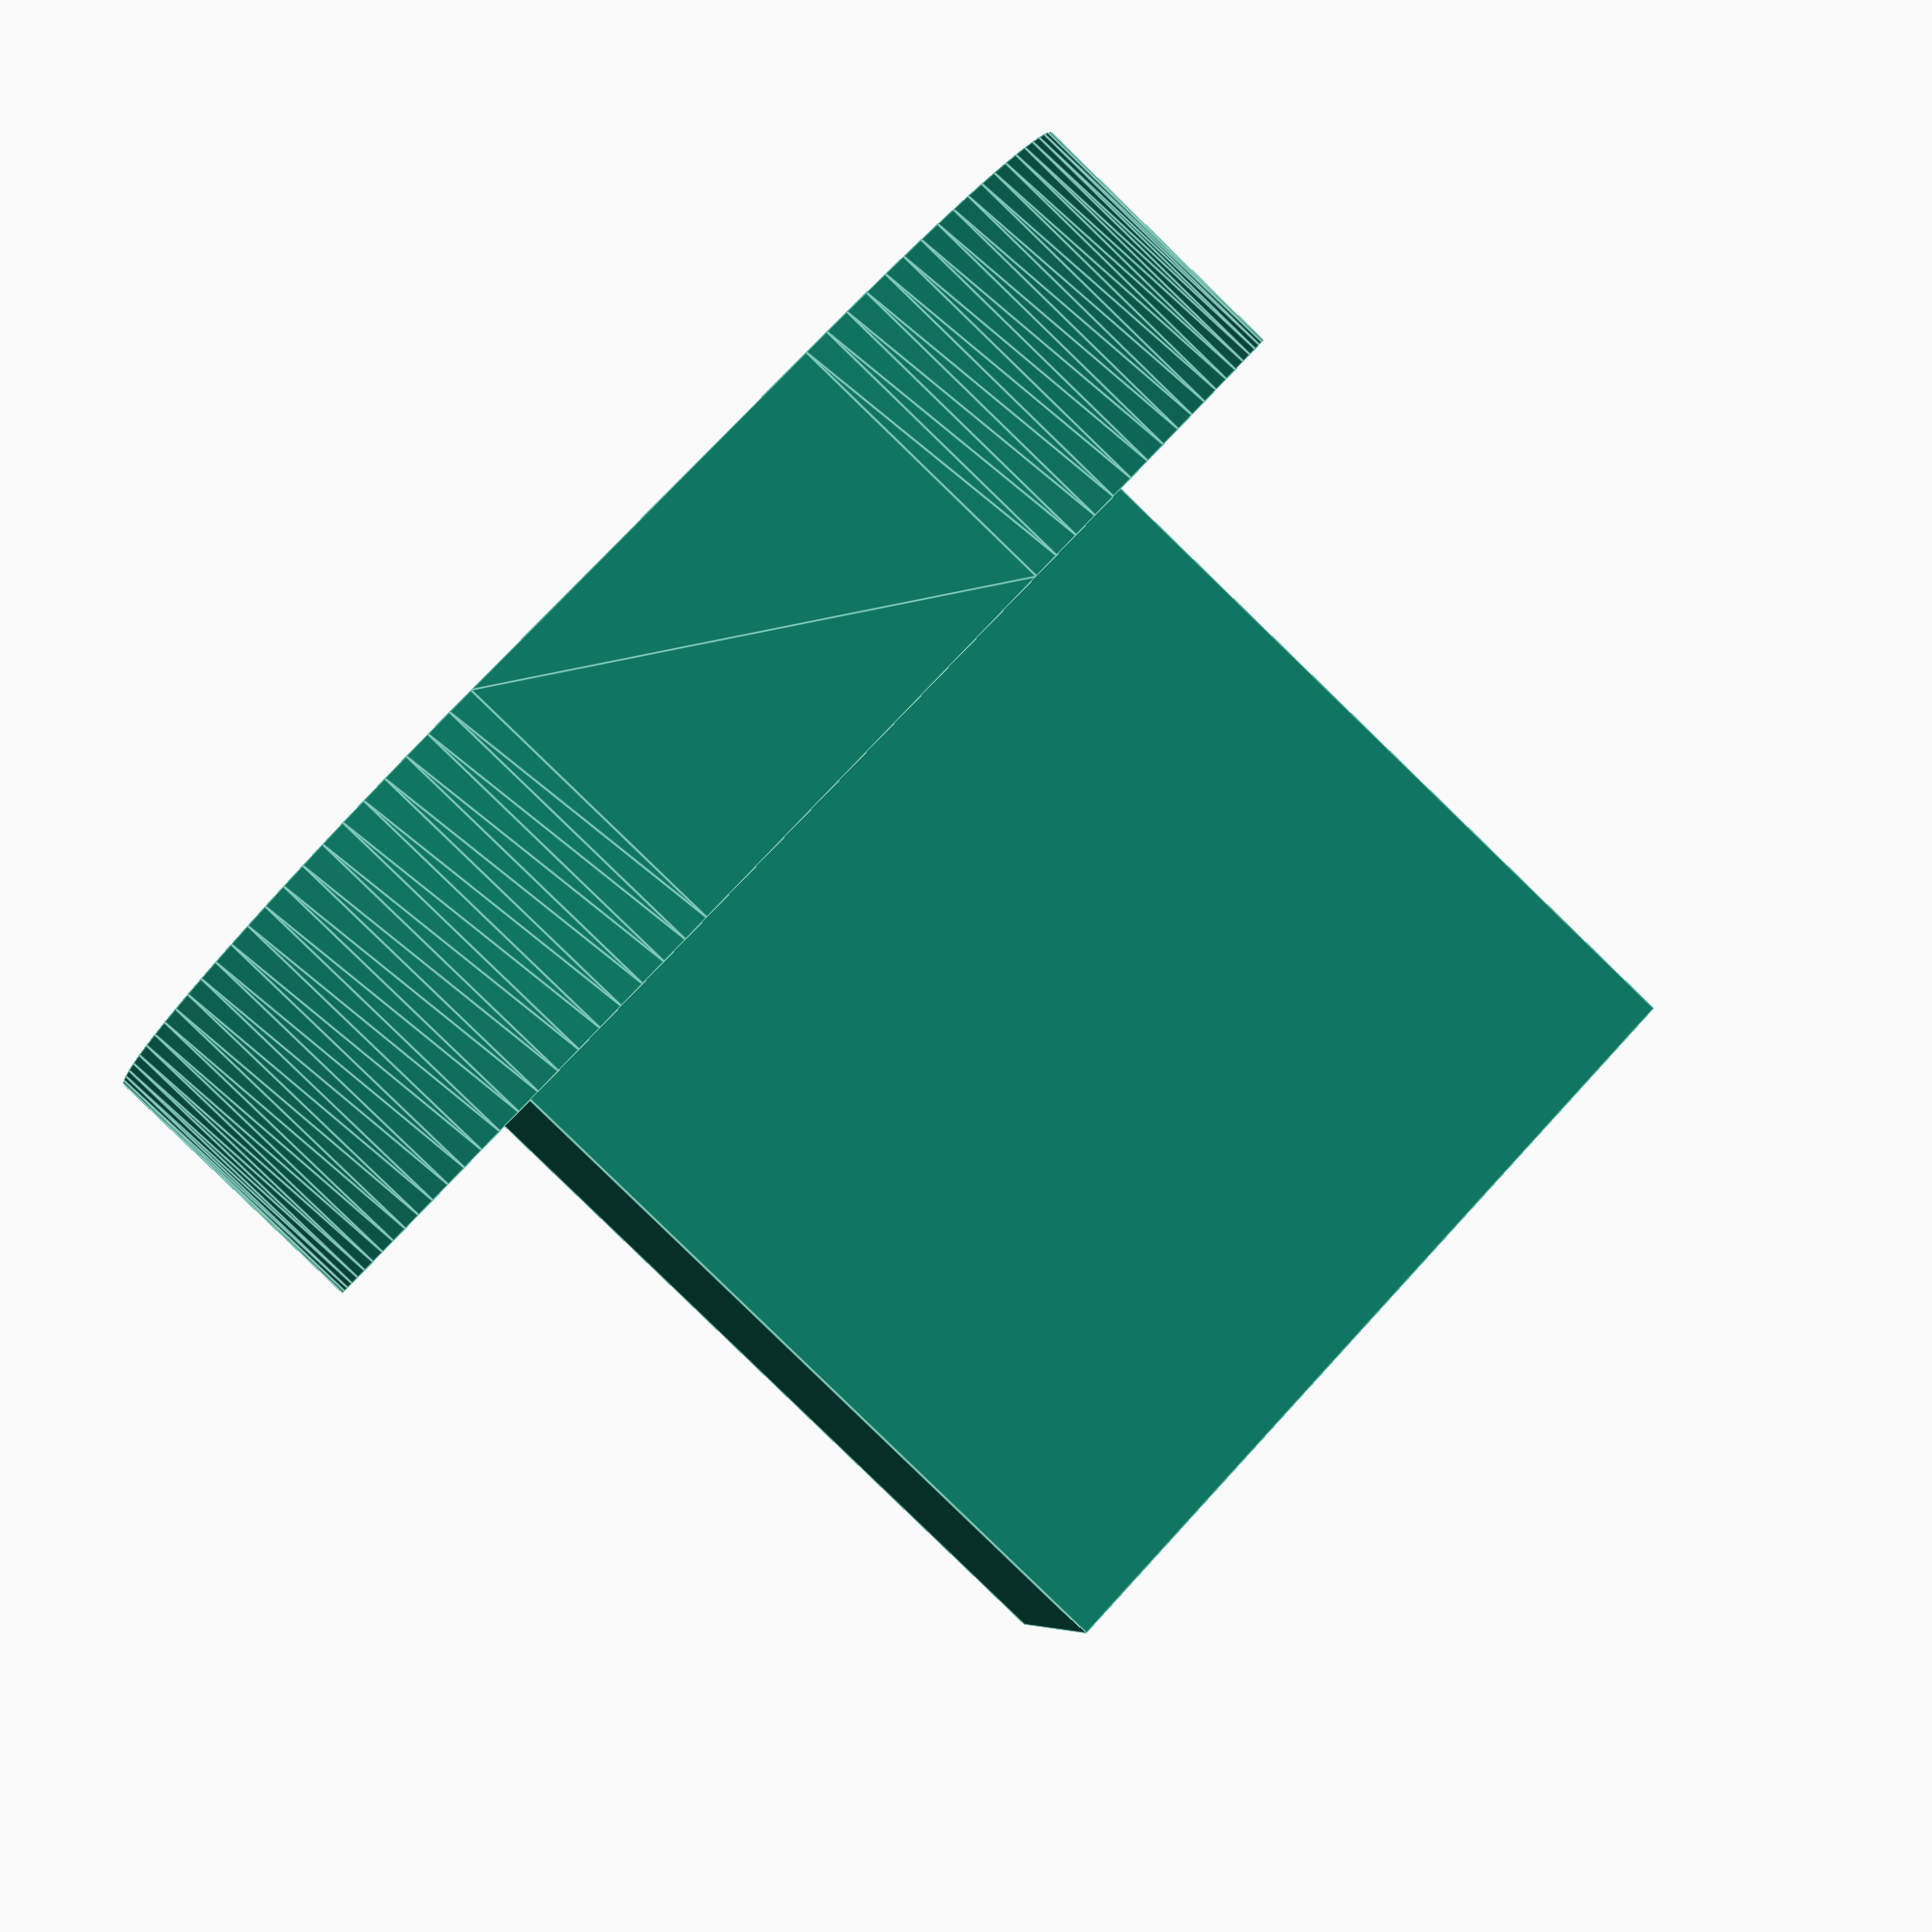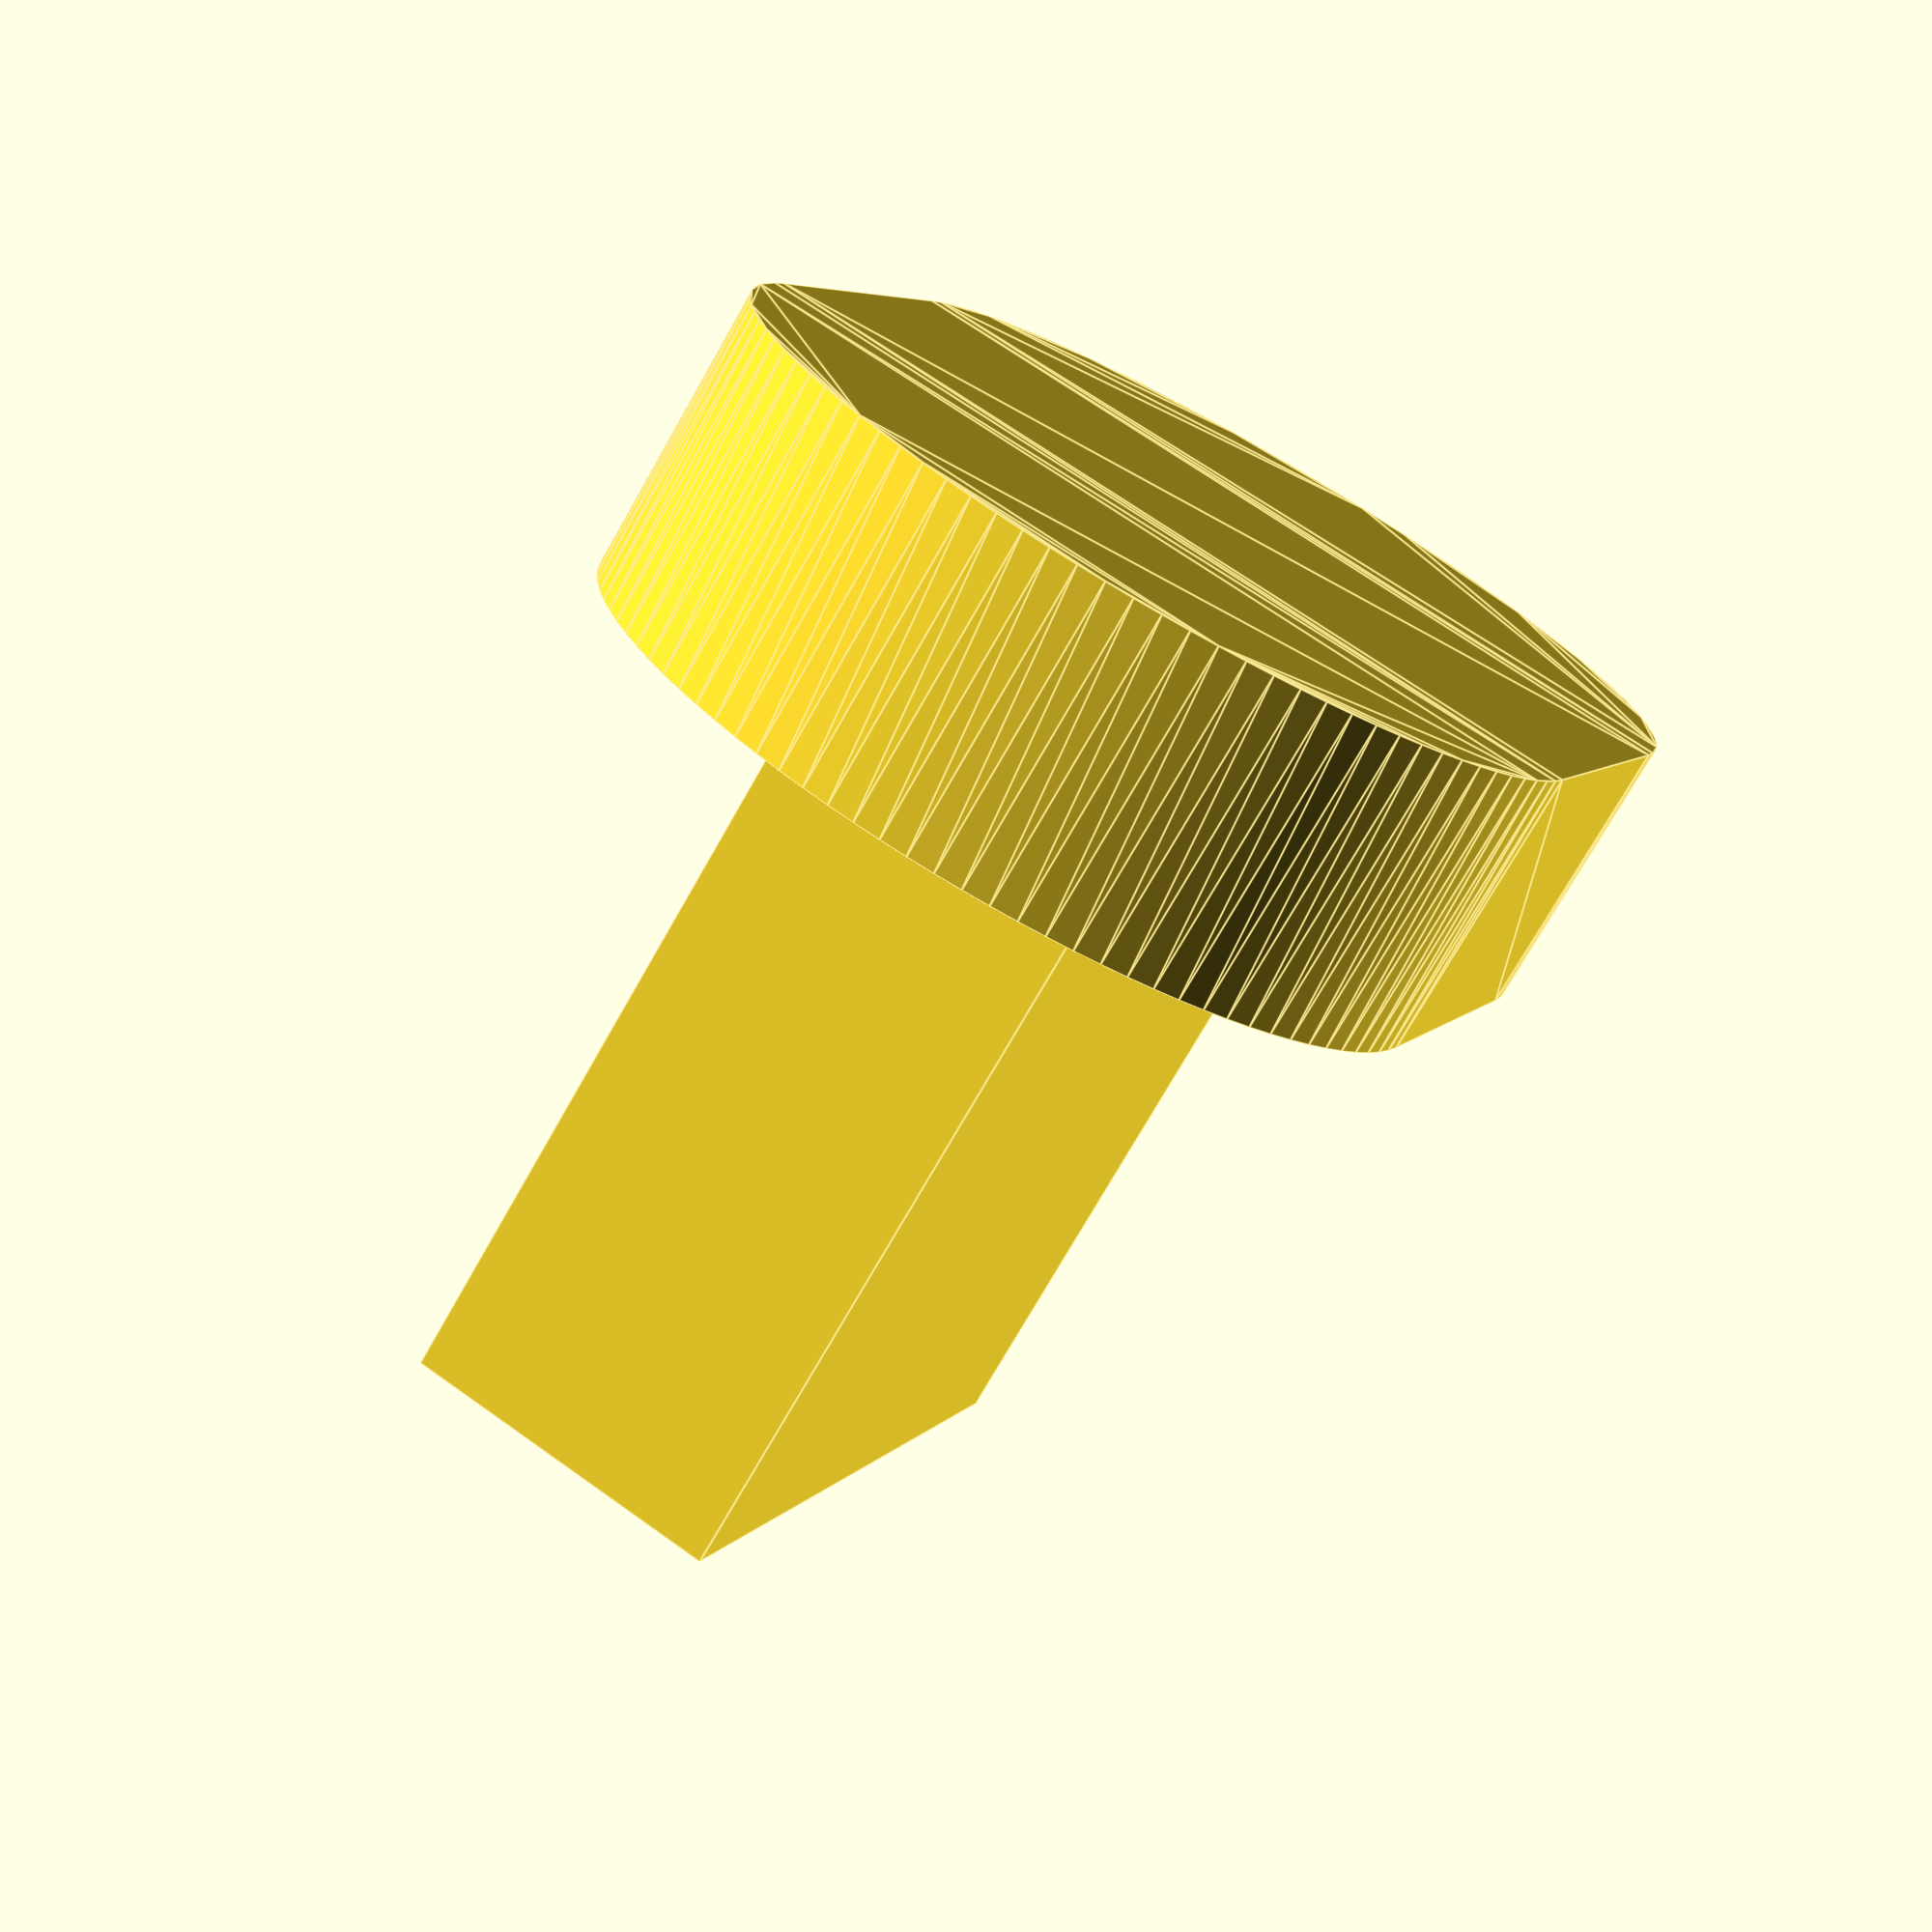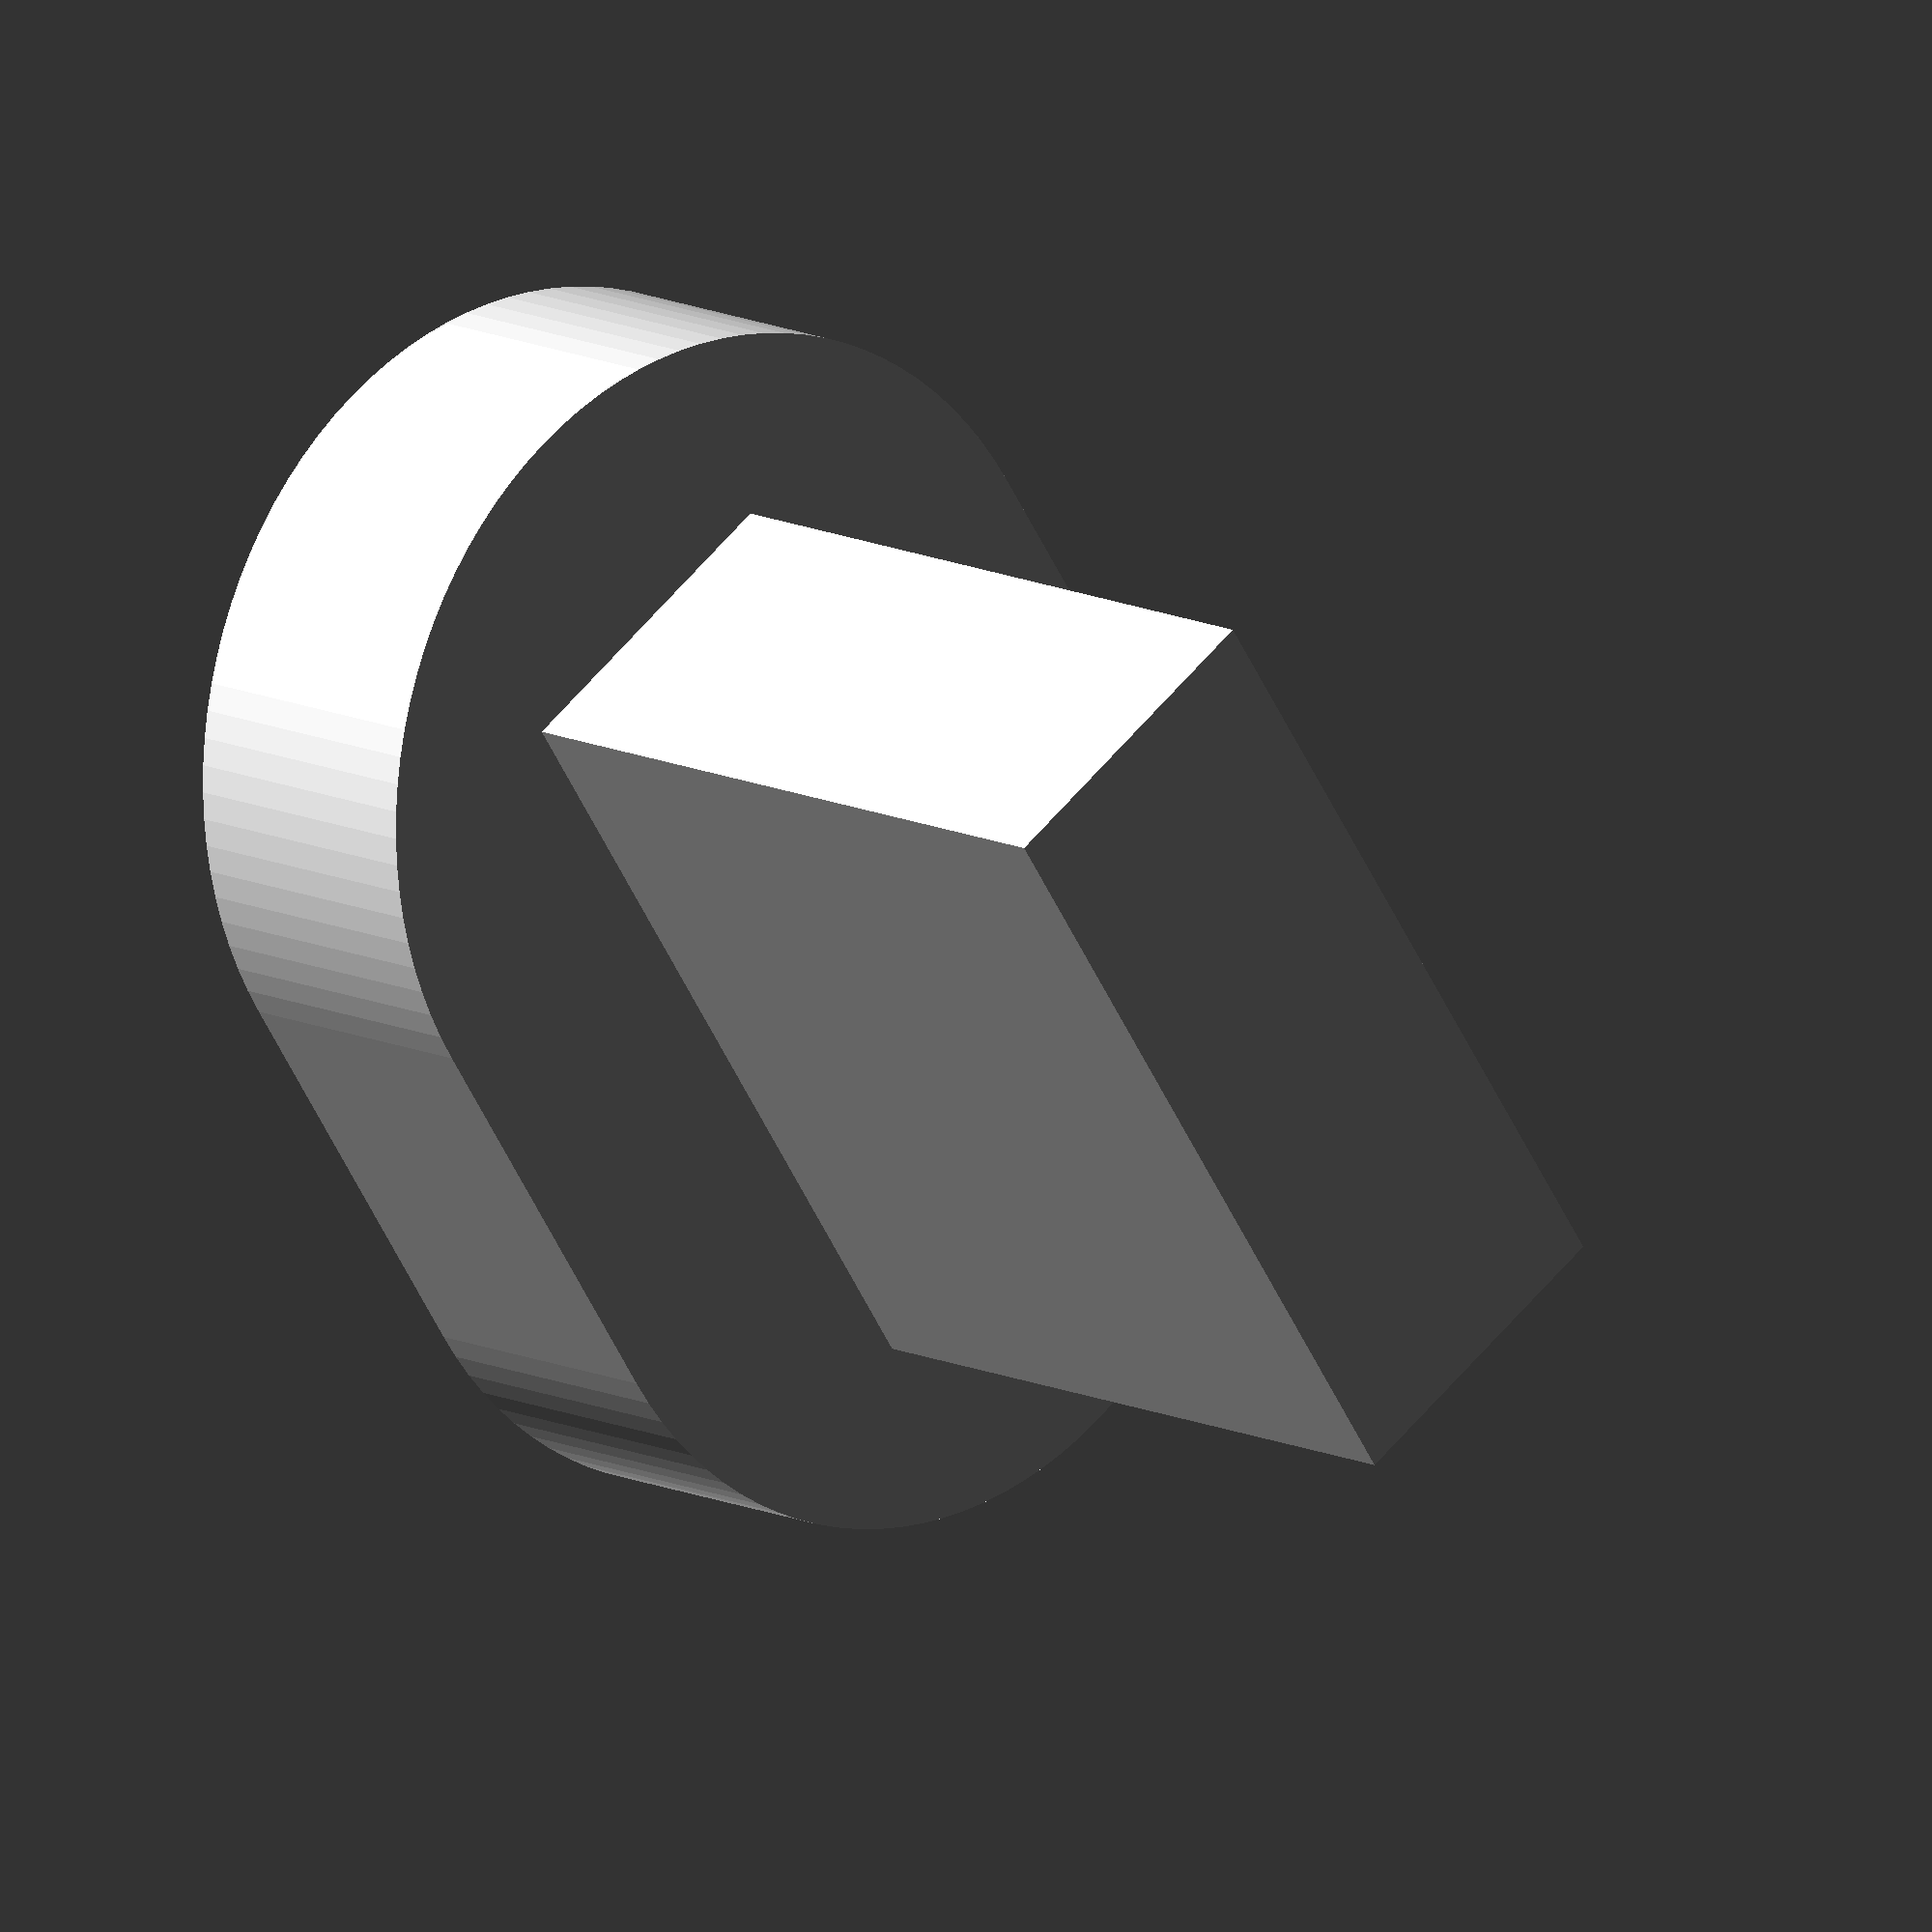
<openscad>
union() {
translate([0, 0, 8]) cube(size = [4.52, 11.38, 12], center = true);
linear_extrude(height=4) {
	hull() {
		translate([0, -3, 0]) circle(6, $fn = 100);
		translate([0, 3, 0]) circle(6, $fn = 100);
	}
}
}
</openscad>
<views>
elev=266.1 azim=284.0 roll=314.1 proj=p view=edges
elev=73.7 azim=339.0 roll=150.4 proj=p view=edges
elev=347.9 azim=146.3 roll=319.0 proj=o view=solid
</views>
